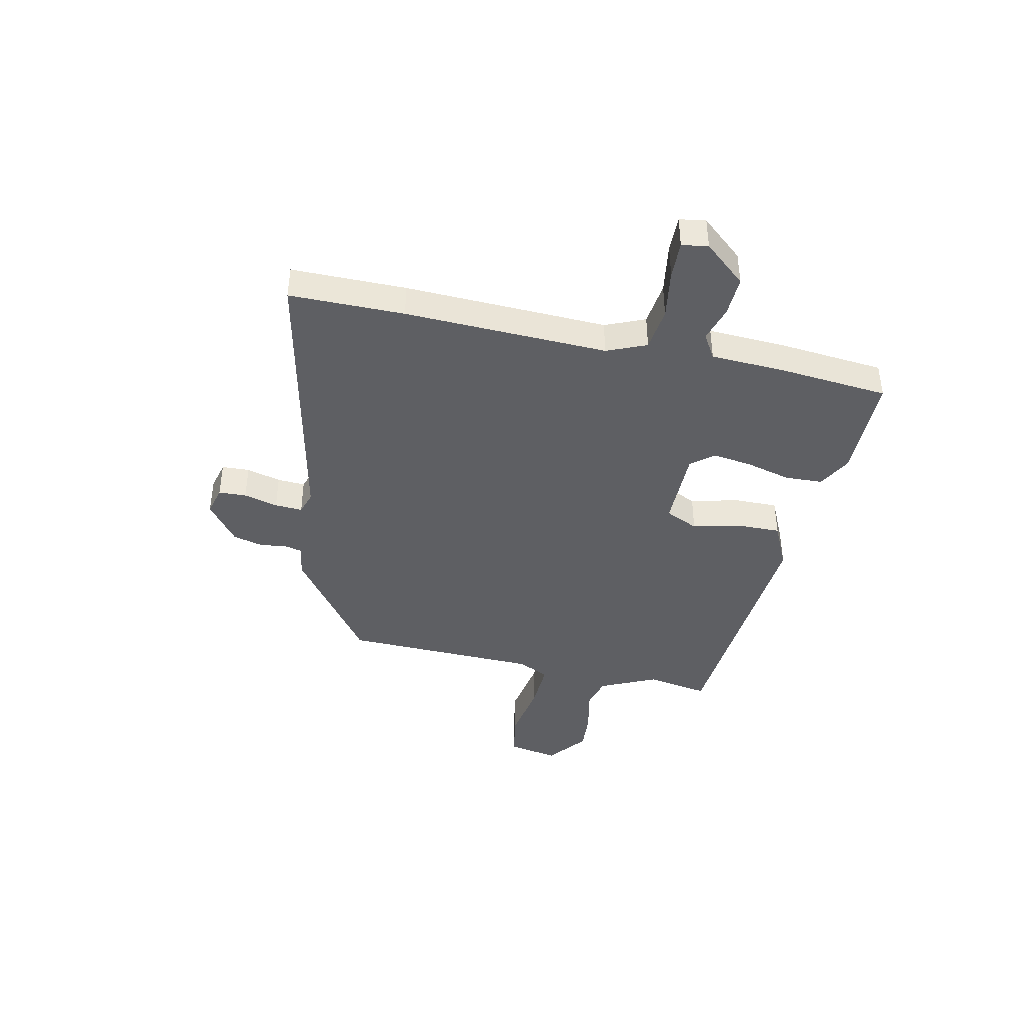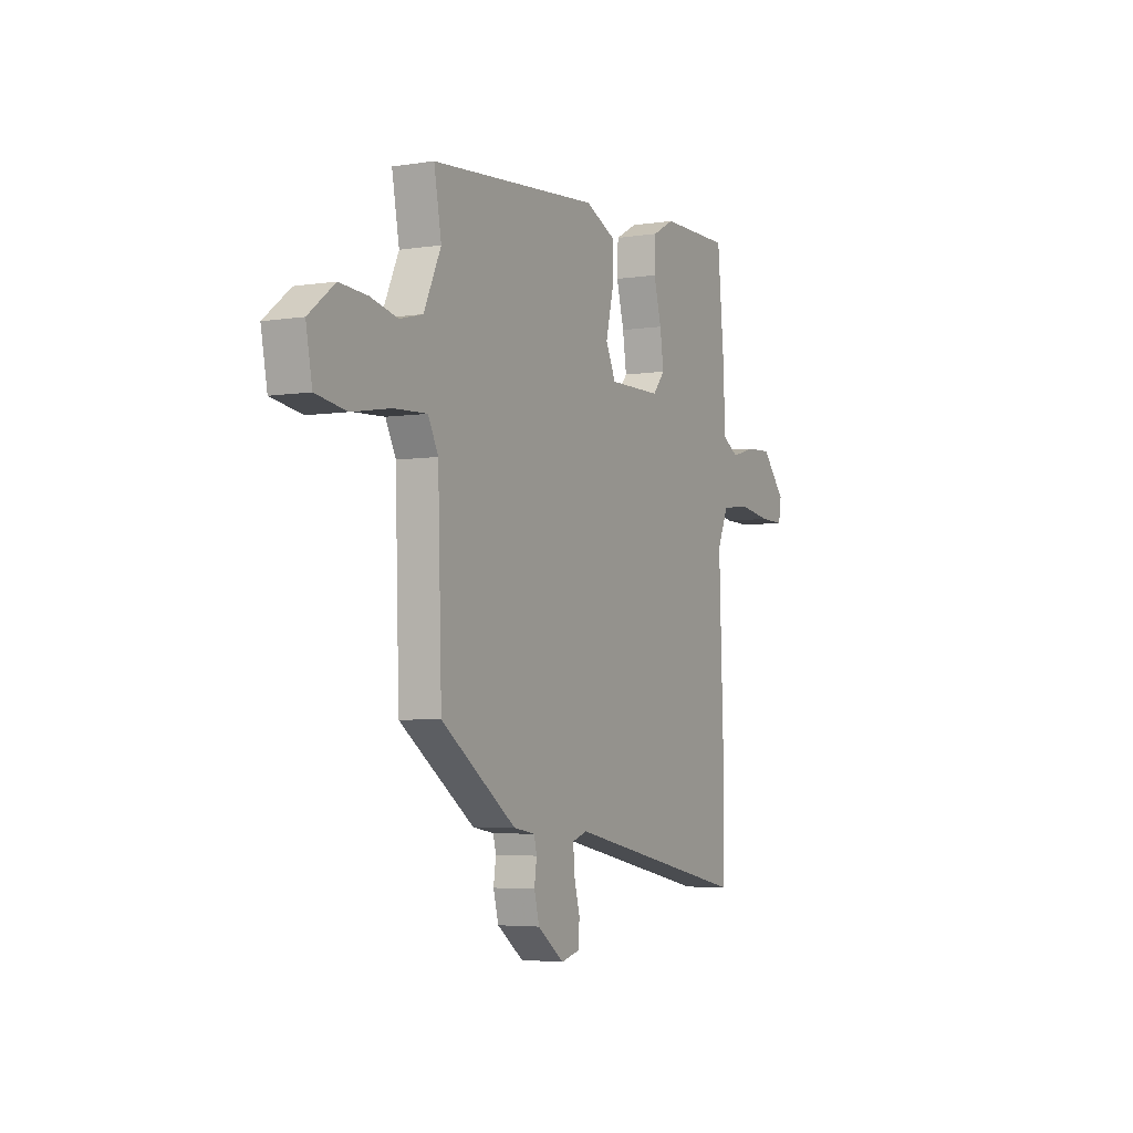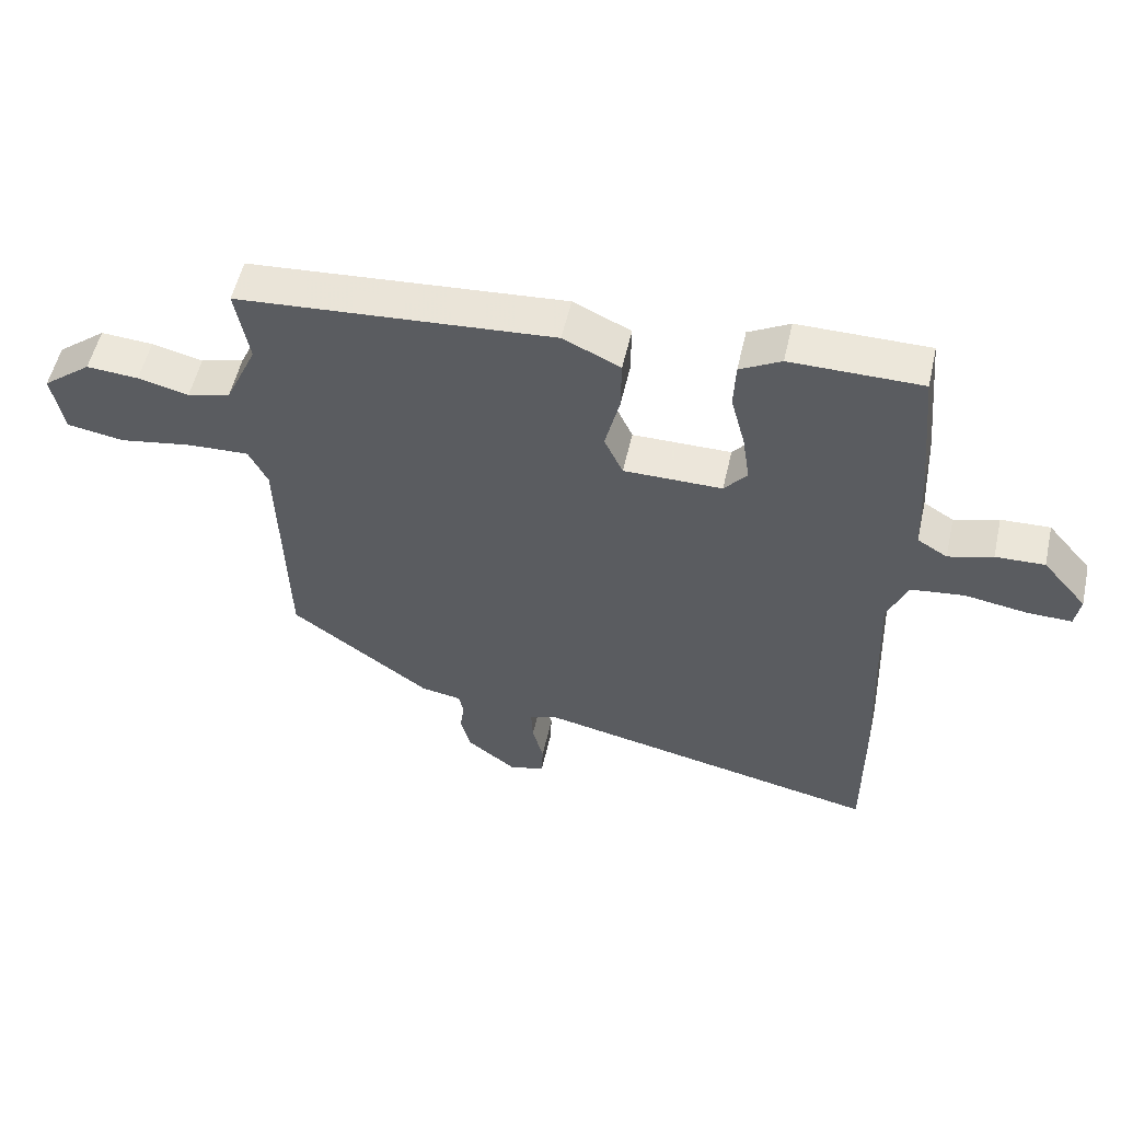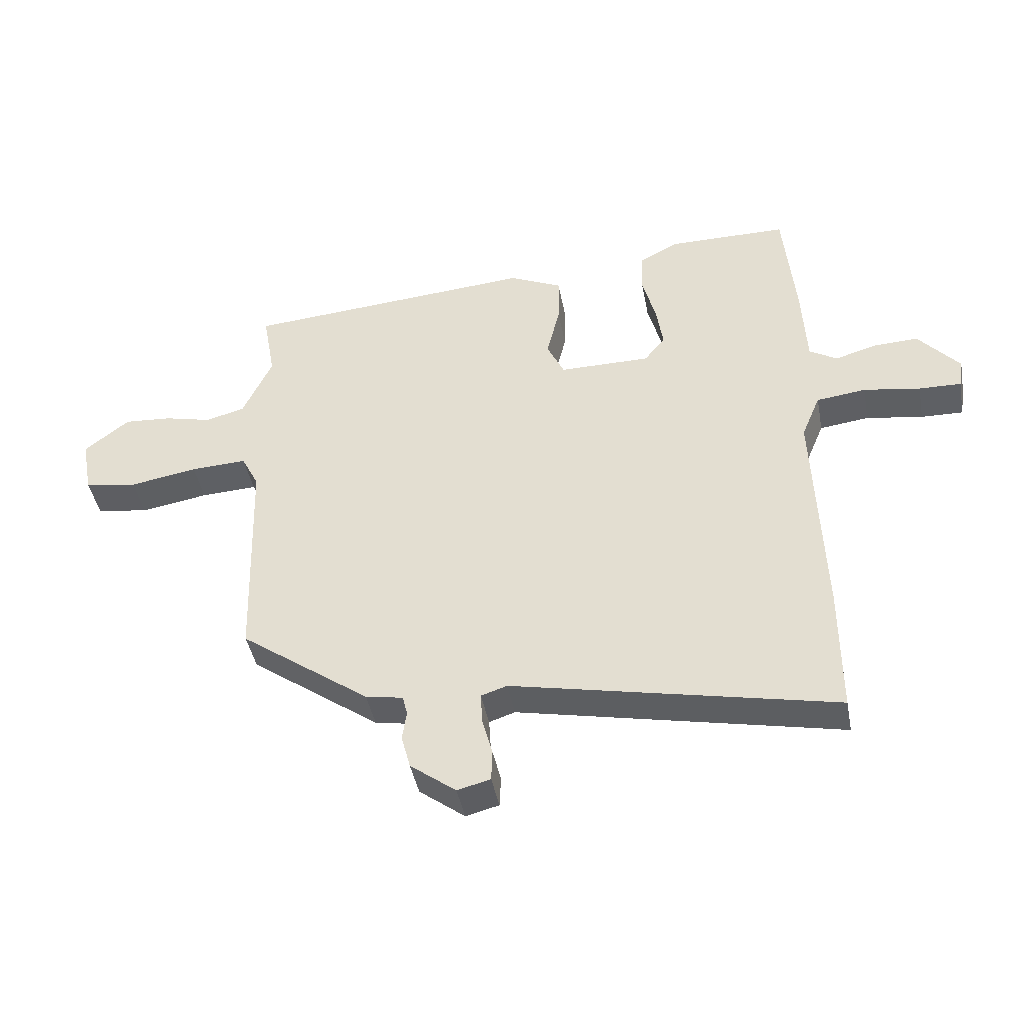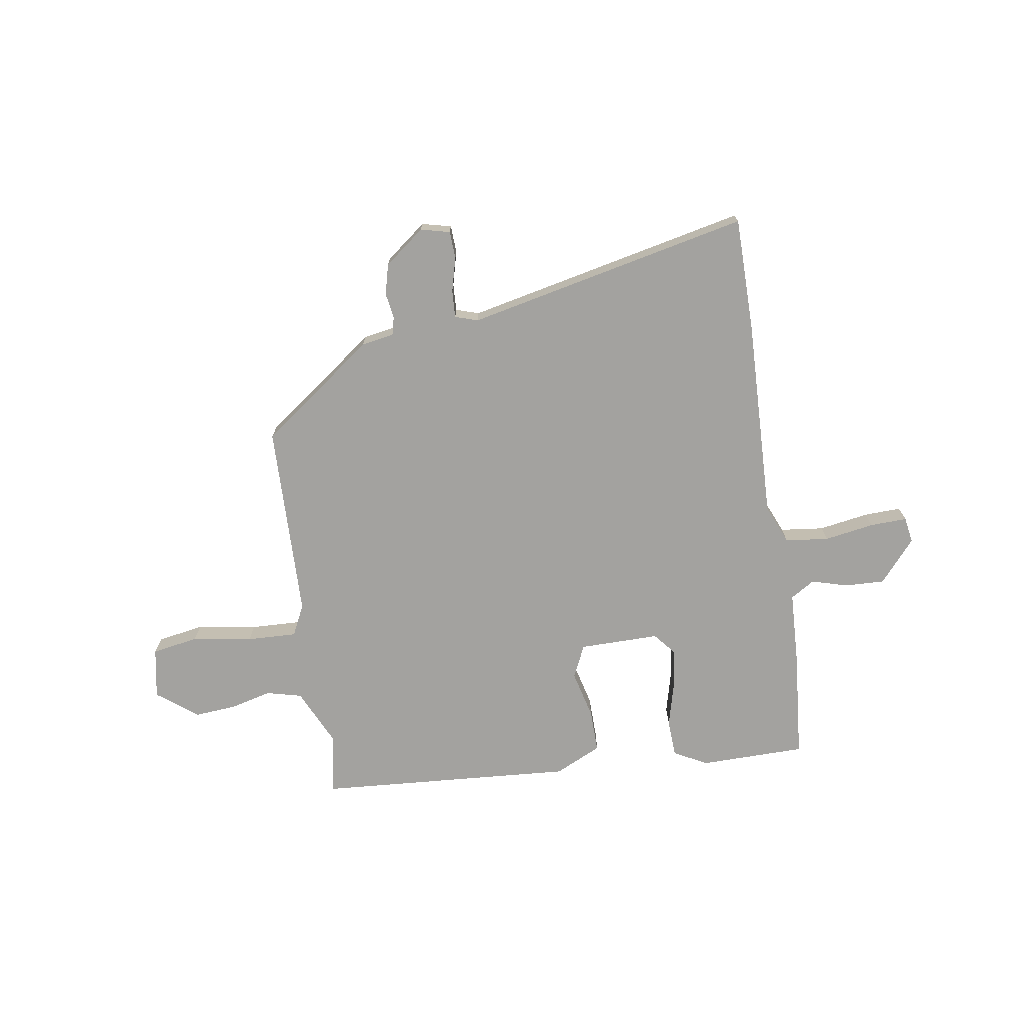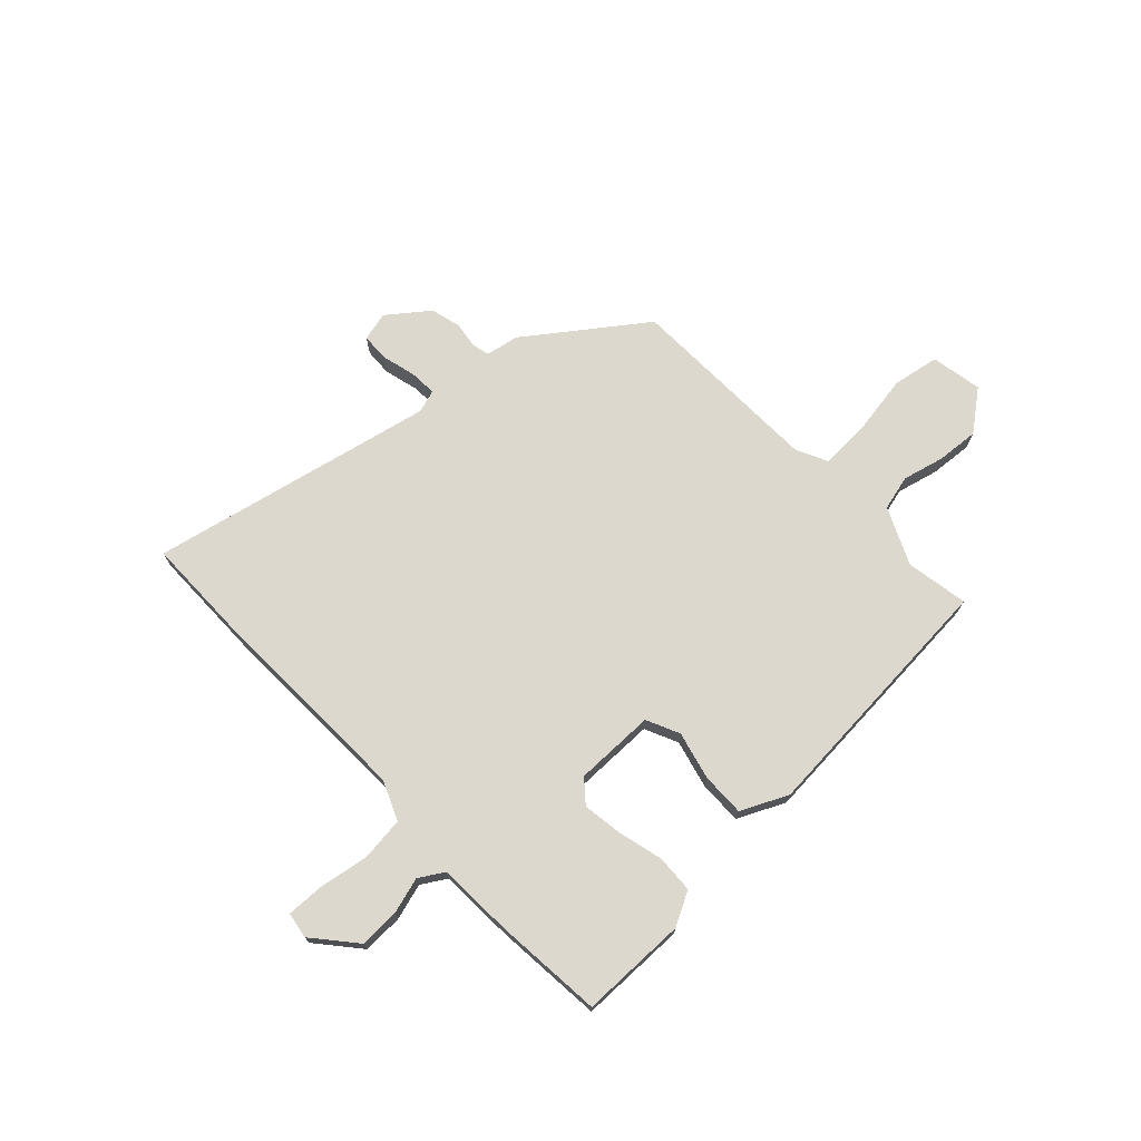
<metadata>
{"format":"obj","ext":"obj","renderer":"f3d","projection":"perspective","resolution":1024,"background":"white","views":[{"elev":-41.3,"azim":-102.1,"up":"+Y"},{"elev":-4.3,"azim":117.3,"up":"+Z"},{"elev":54.2,"azim":-167.3,"up":"+Z"},{"elev":-43.2,"azim":-169.3,"up":"+Z"},{"elev":-72.4,"azim":-170.8,"up":"+Y"},{"elev":72.1,"azim":-43.1,"up":"+Y"}]}
</metadata>
<code>
v -0.5 0.07 -0.642
v -0.5 0.07 -0.427
v -0.486 0.07 -0.047
v -0.517 0.07 0.027
v -0.599 0.07 0.037
v -0.693 0.07 0.022
v -0.763 0.07 0.02
v -0.771 0.07 0.069
v -0.703 0.07 0.148
v -0.628 0.07 0.145
v -0.56 0.07 0.125
v -0.514 0.07 0.153
v -0.507 0.07 0.294
v -0.488 0.07 0.498
v -0.288 0.07 0.499
v -0.225 0.07 0.465
v -0.222 0.07 0.394
v -0.244 0.07 0.31
v -0.255 0.07 0.235
v -0.22 0.07 0.193
v -0.069 0.07 0.193
v -0.04 0.07 0.255
v -0.062 0.07 0.345
v -0.063 0.07 0.427
v 0.025 0.07 0.468
v 0.511 0.07 0.431
v 0.49 0.07 0.314
v 0.539 0.07 0.207
v 0.605 0.07 0.19
v 0.683 0.07 0.209
v 0.763 0.07 0.215
v 0.838 0.07 0.156
v 0.82 0.07 0.06
v 0.732 0.07 0.045
v 0.619 0.07 0.064
v 0.525 0.07 0.068
v 0.496 0.07 0.01
v 0.485 0.07 -0.36
v 0.269 0.07 -0.517
v 0.207 0.07 -0.528
v 0.199 0.07 -0.561
v 0.206 0.07 -0.61
v 0.191 0.07 -0.667
v 0.115 0.07 -0.725
v 0.06 0.07 -0.711
v 0.058 0.07 -0.659
v 0.075 0.07 -0.595
v 0.078 0.07 -0.543
v 0.035 0.07 -0.529
v -0.5 0 -0.642
v -0.5 0 -0.427
v -0.486 0 -0.047
v -0.517 0 0.027
v -0.599 0 0.037
v -0.693 0 0.022
v -0.763 0 0.02
v -0.771 0 0.069
v -0.703 0 0.148
v -0.628 0 0.145
v -0.56 0 0.125
v -0.514 0 0.153
v -0.507 0 0.294
v -0.488 0 0.498
v -0.288 0 0.499
v -0.225 0 0.465
v -0.222 0 0.394
v -0.244 0 0.31
v -0.255 0 0.235
v -0.22 0 0.193
v -0.069 0 0.193
v -0.04 0 0.255
v -0.062 0 0.345
v -0.063 0 0.427
v 0.025 0 0.468
v 0.511 0 0.431
v 0.49 0 0.314
v 0.539 0 0.207
v 0.605 0 0.19
v 0.683 0 0.209
v 0.763 0 0.215
v 0.838 0 0.156
v 0.82 0 0.06
v 0.732 0 0.045
v 0.619 0 0.064
v 0.525 0 0.068
v 0.496 0 0.01
v 0.485 0 -0.36
v 0.269 0 -0.517
v 0.207 0 -0.528
v 0.199 0 -0.561
v 0.206 0 -0.61
v 0.191 0 -0.667
v 0.115 0 -0.725
v 0.06 0 -0.711
v 0.058 0 -0.659
v 0.075 0 -0.595
v 0.078 0 -0.543
v 0.035 0 -0.529
f 45 46 47
f 44 45 47
f 43 44 47
f 42 43 47
f 41 42 47
f 40 41 47 48
f 40 48 49
f 39 40 49
f 38 39 49
f 37 38 49
f 33 34 35
f 32 33 35
f 31 32 35
f 30 31 35
f 29 30 35
f 28 29 35 36
f 1 2 3
f 49 1 3
f 37 49 3
f 36 37 3
f 28 36 3
f 27 28 3
f 25 26 27
f 24 25 27
f 23 24 27
f 22 23 27
f 16 17 18
f 15 16 18
f 14 15 18
f 13 14 18
f 12 13 18
f 11 12 18 19
f 9 10 11
f 8 9 11
f 7 8 11
f 6 7 11
f 5 6 11
f 11 19 20
f 5 11 20
f 4 5 20
f 21 22 27
f 21 27 3 4
f 4 20 21
f 96 95 94
f 96 94 93
f 96 93 92
f 96 92 91
f 96 91 90
f 97 96 90 89
f 98 97 89
f 98 89 88
f 98 88 87
f 98 87 86
f 84 83 82
f 84 82 81
f 84 81 80
f 84 80 79
f 84 79 78
f 85 84 78 77
f 52 51 50
f 52 50 98
f 52 98 86
f 52 86 85
f 52 85 77
f 52 77 76
f 76 75 74
f 76 74 73
f 76 73 72
f 76 72 71
f 67 66 65
f 67 65 64
f 67 64 63
f 67 63 62
f 67 62 61
f 68 67 61 60
f 60 59 58
f 60 58 57
f 60 57 56
f 60 56 55
f 60 55 54
f 69 68 60
f 69 60 54
f 69 54 53
f 76 71 70
f 53 52 76 70
f 70 69 53
f 1 50 51 2
f 2 51 52 3
f 3 52 53 4
f 4 53 54 5
f 5 54 55 6
f 6 55 56 7
f 7 56 57 8
f 8 57 58 9
f 9 58 59 10
f 10 59 60 11
f 11 60 61 12
f 12 61 62 13
f 13 62 63 14
f 14 63 64 15
f 15 64 65 16
f 16 65 66 17
f 17 66 67 18
f 18 67 68 19
f 19 68 69 20
f 20 69 70 21
f 21 70 71 22
f 22 71 72 23
f 23 72 73 24
f 24 73 74 25
f 25 74 75 26
f 26 75 76 27
f 27 76 77 28
f 28 77 78 29
f 29 78 79 30
f 30 79 80 31
f 31 80 81 32
f 32 81 82 33
f 33 82 83 34
f 34 83 84 35
f 35 84 85 36
f 36 85 86 37
f 37 86 87 38
f 38 87 88 39
f 39 88 89 40
f 40 89 90 41
f 41 90 91 42
f 42 91 92 43
f 43 92 93 44
f 44 93 94 45
f 45 94 95 46
f 46 95 96 47
f 47 96 97 48
f 48 97 98 49
f 49 98 50 1

</code>
